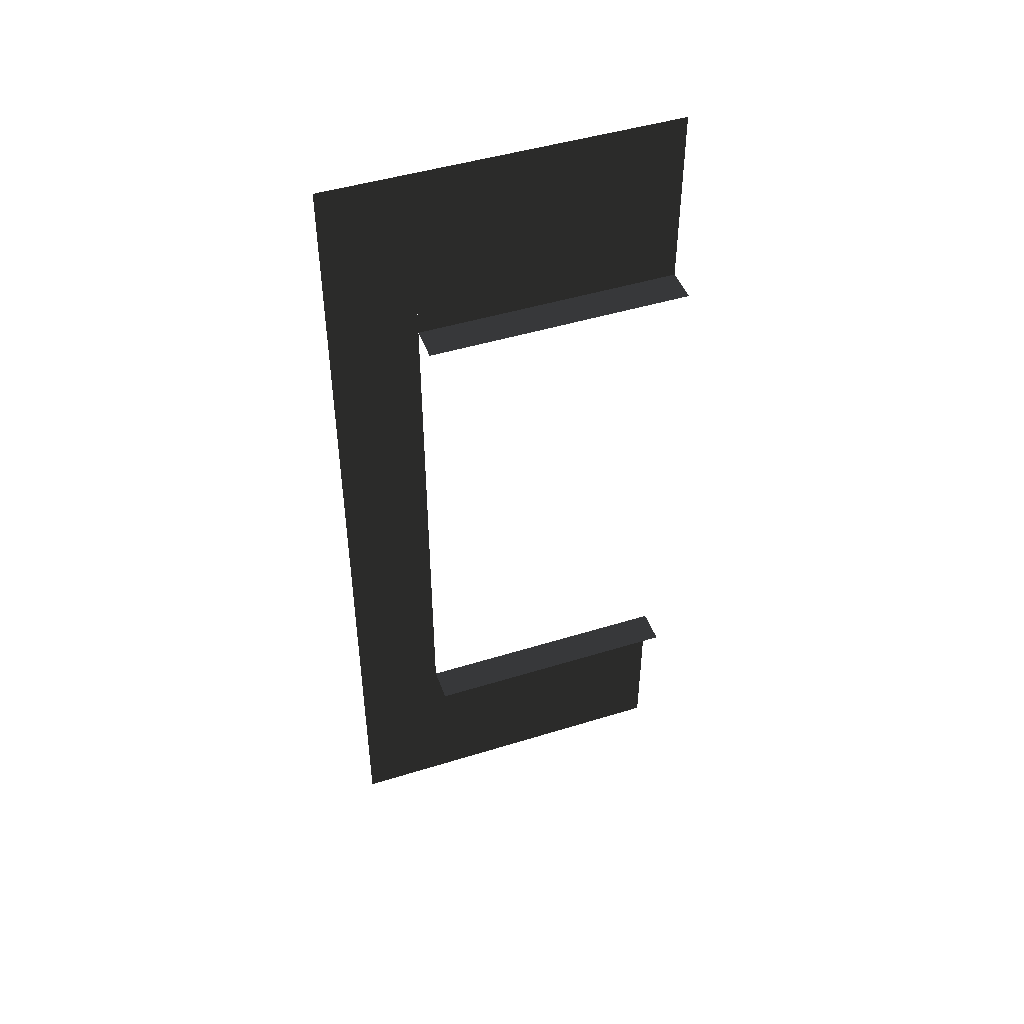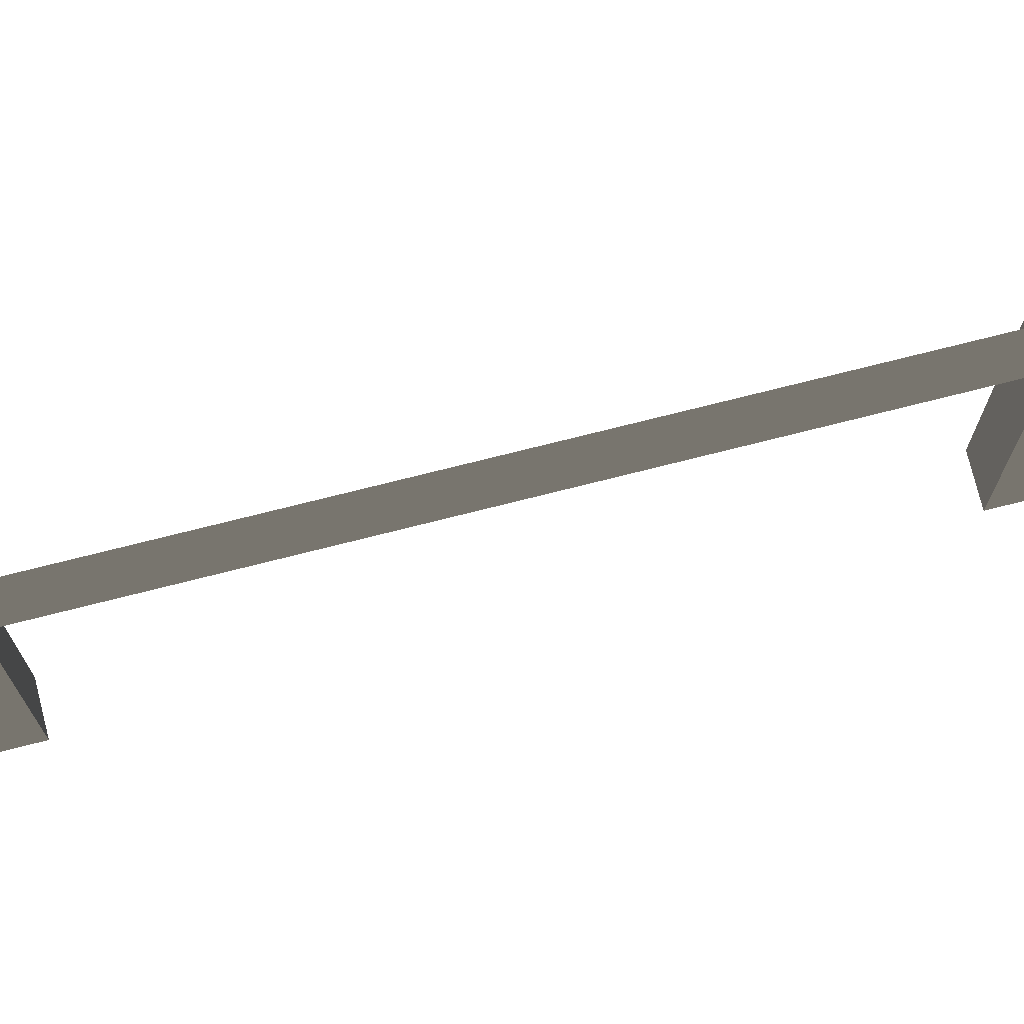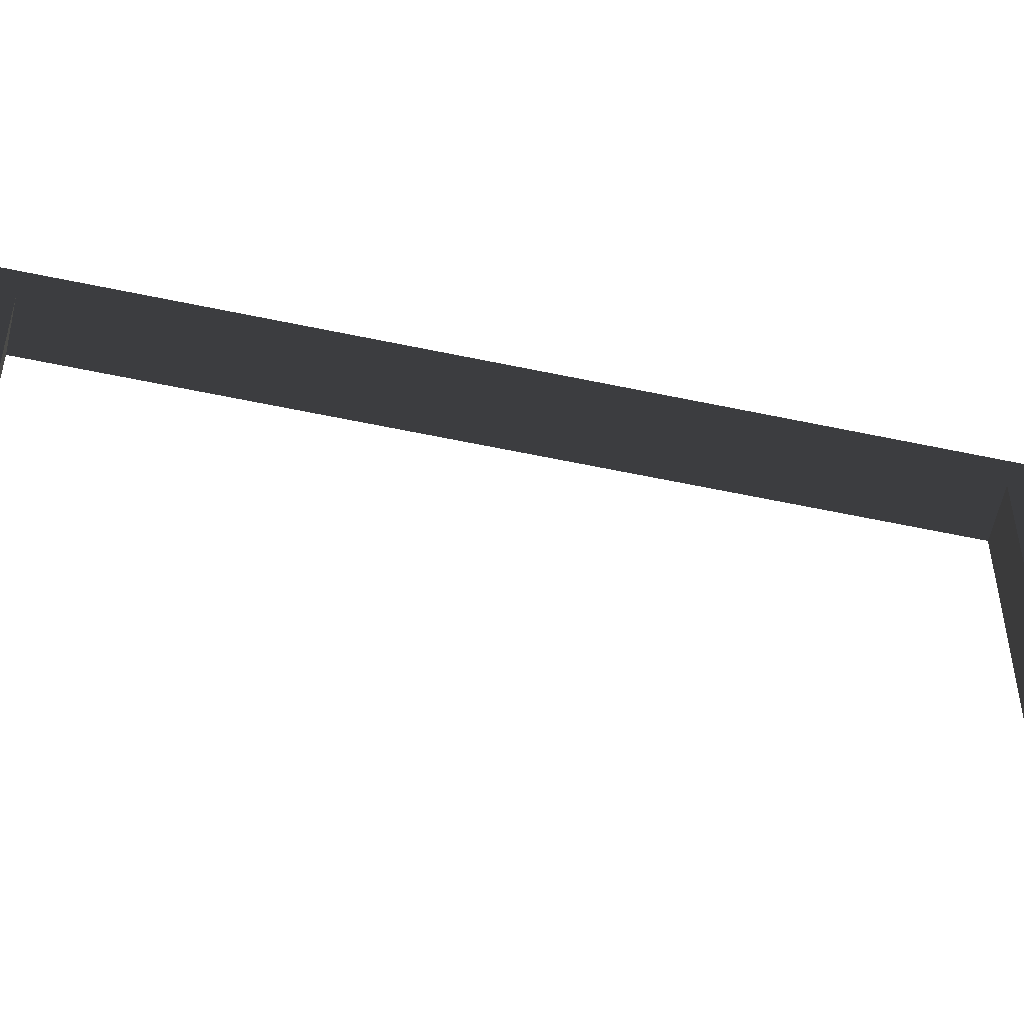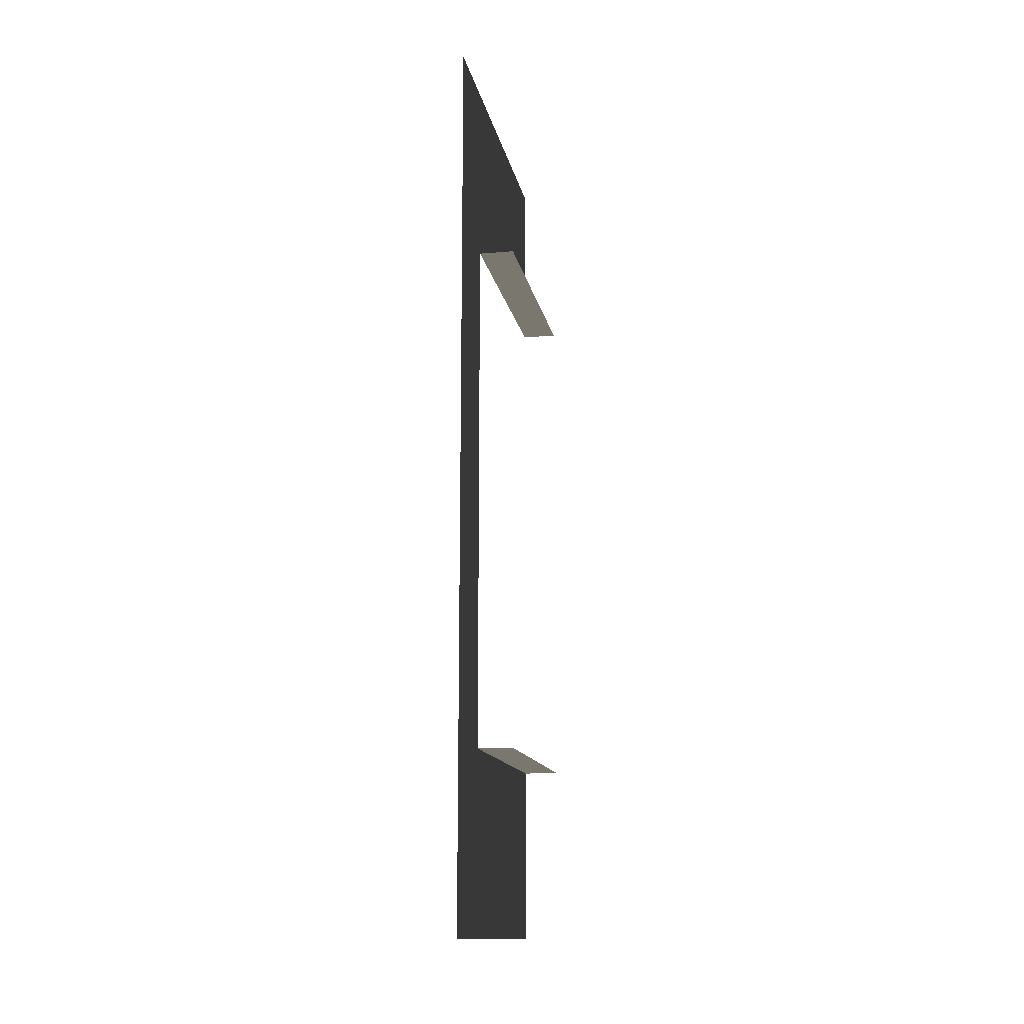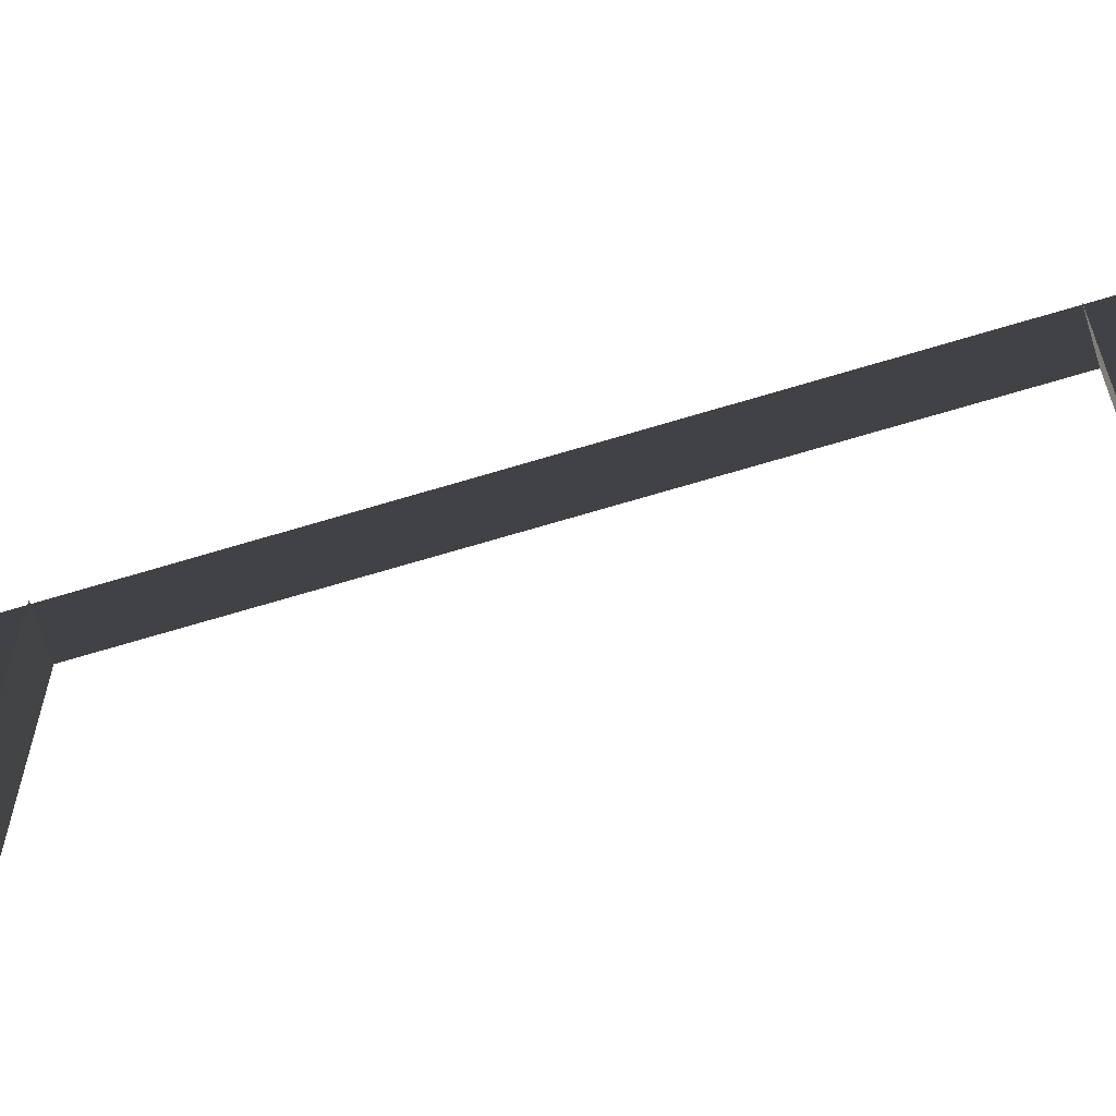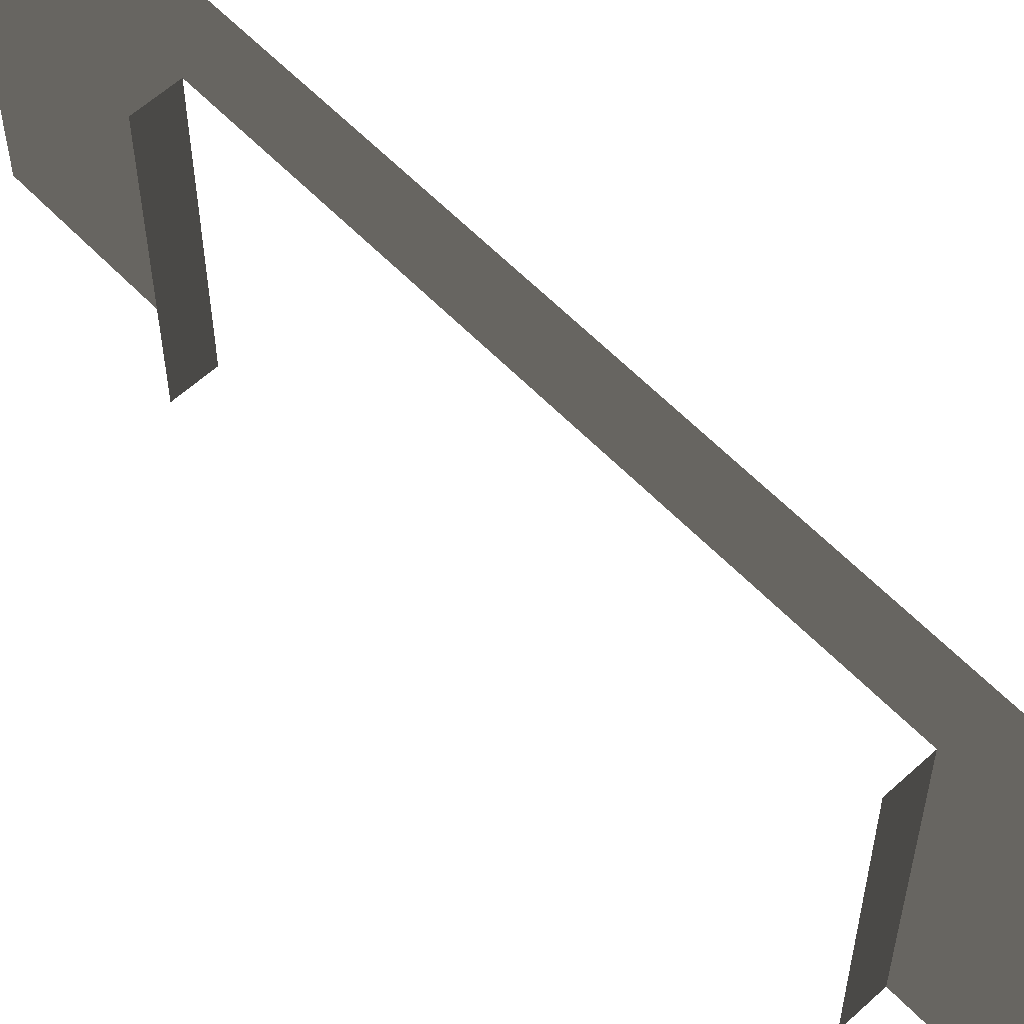
<metadata>
{"format":"obj","ext":"obj","renderer":"f3d","projection":"perspective","resolution":1024,"background":"white","views":[{"elev":46.3,"azim":70.5,"up":"+Y"},{"elev":75.5,"azim":-104.1,"up":"+Z"},{"elev":-57.8,"azim":77.5,"up":"+Z"},{"elev":-14.0,"azim":10.7,"up":"+Y"},{"elev":-67.1,"azim":107.0,"up":"+Z"},{"elev":59.1,"azim":136.7,"up":"+Z"}]}
</metadata>
<code>
v  -10 -250.5 200
v  -10 -250.5 150
v  -10 -147.5 150
v  -10 250.5 200
v  -10 147.5 150
v  -10 250.5 150
v  -10 -250.5 -0
v  -10 -147.5 -0
v  -10 147.5 -0
v  -10 250.5 -0
v  10 -147.5 -0
v  10 -147.5 150
v  10 147.5 150
v  10 147.5 -0
o Plane001
f 1 2 6 4
f 2 7 8 3
f 5 9 10 6
f 3 8 11 12
f 9 5 13 14

</code>
